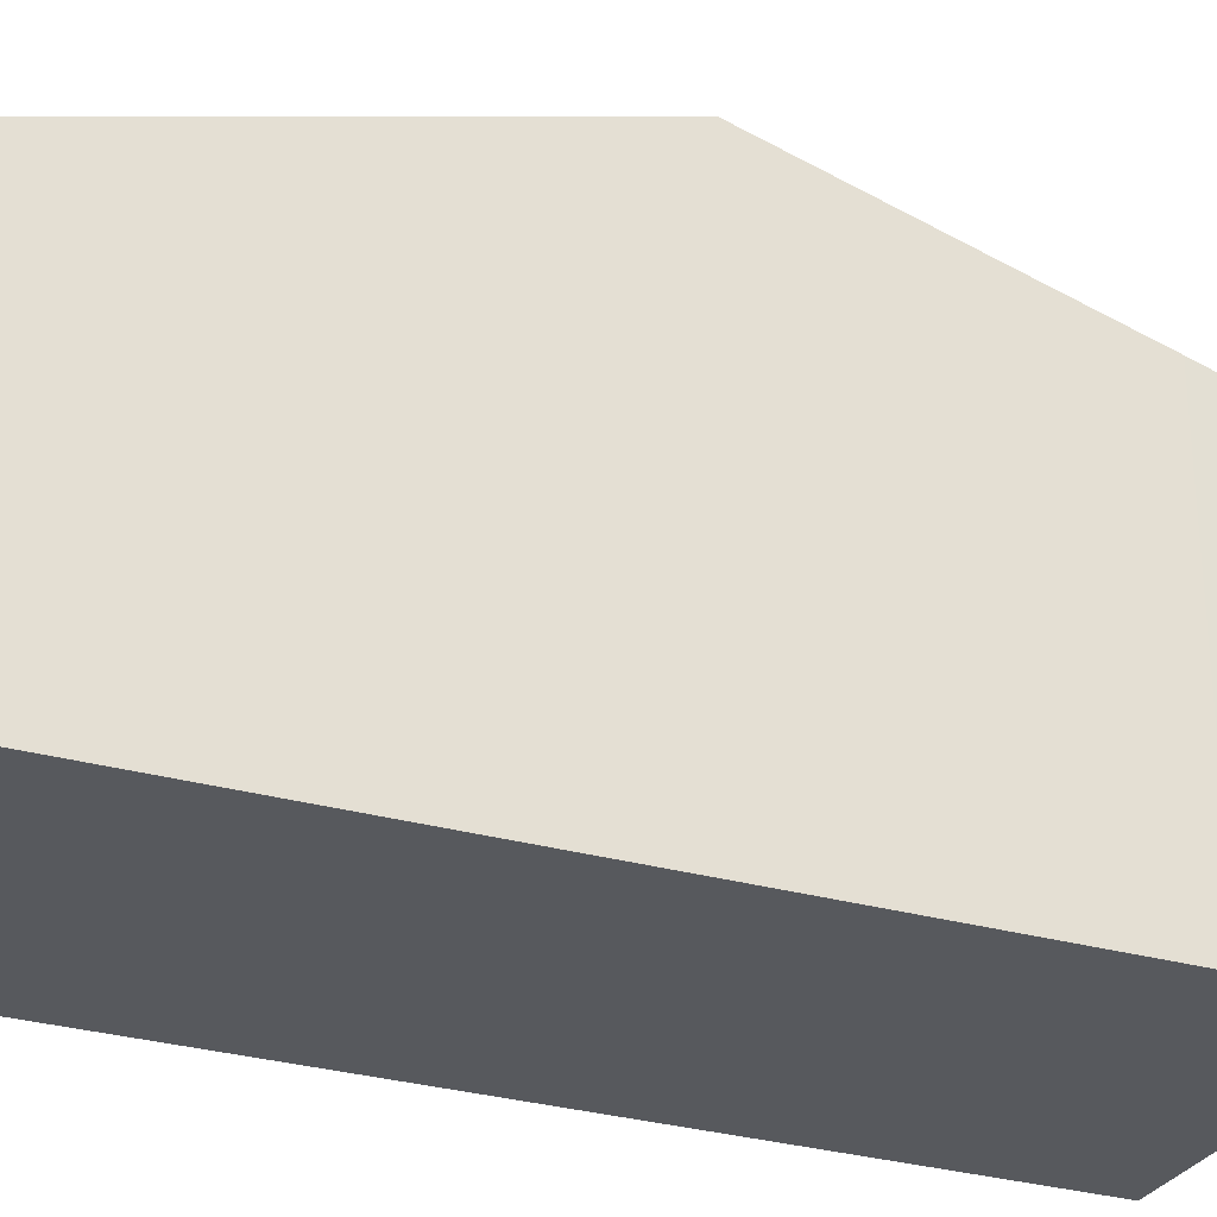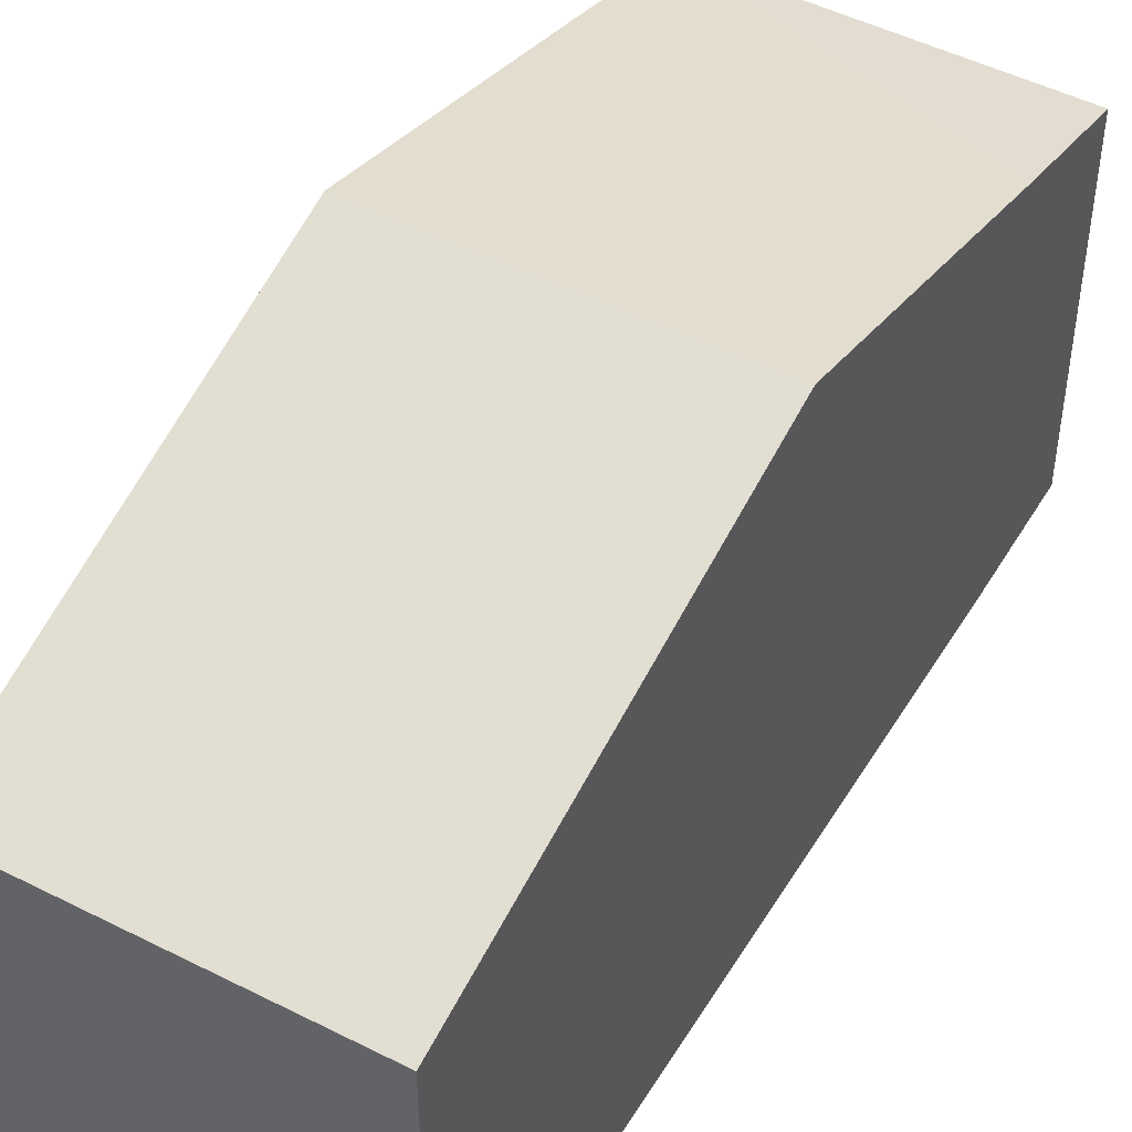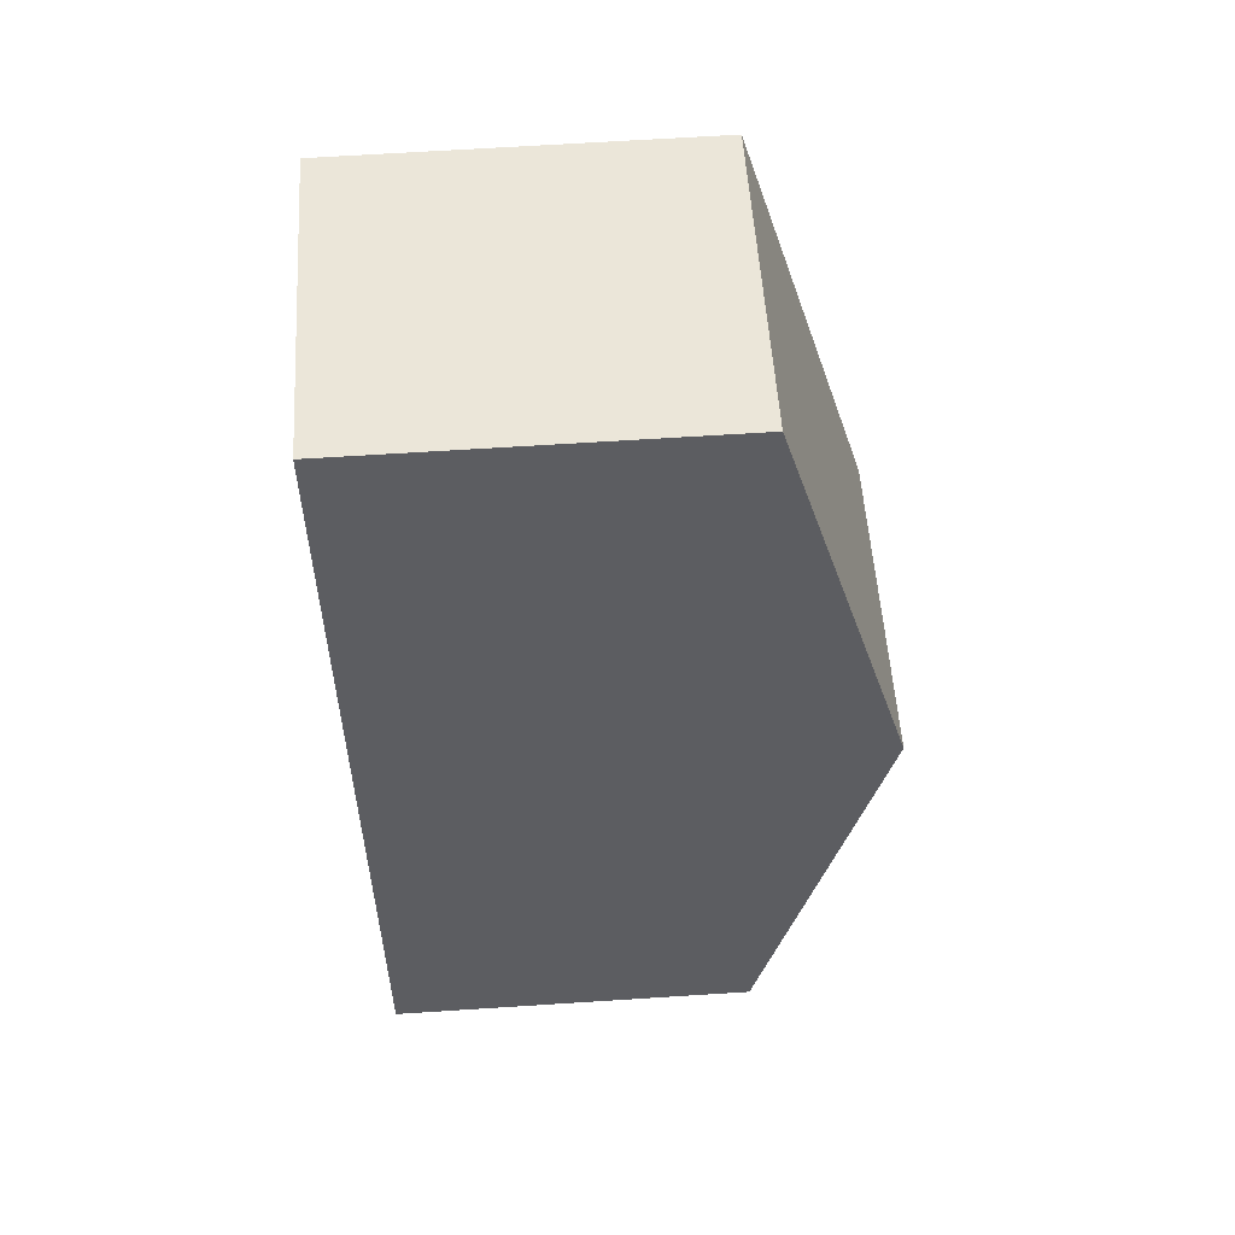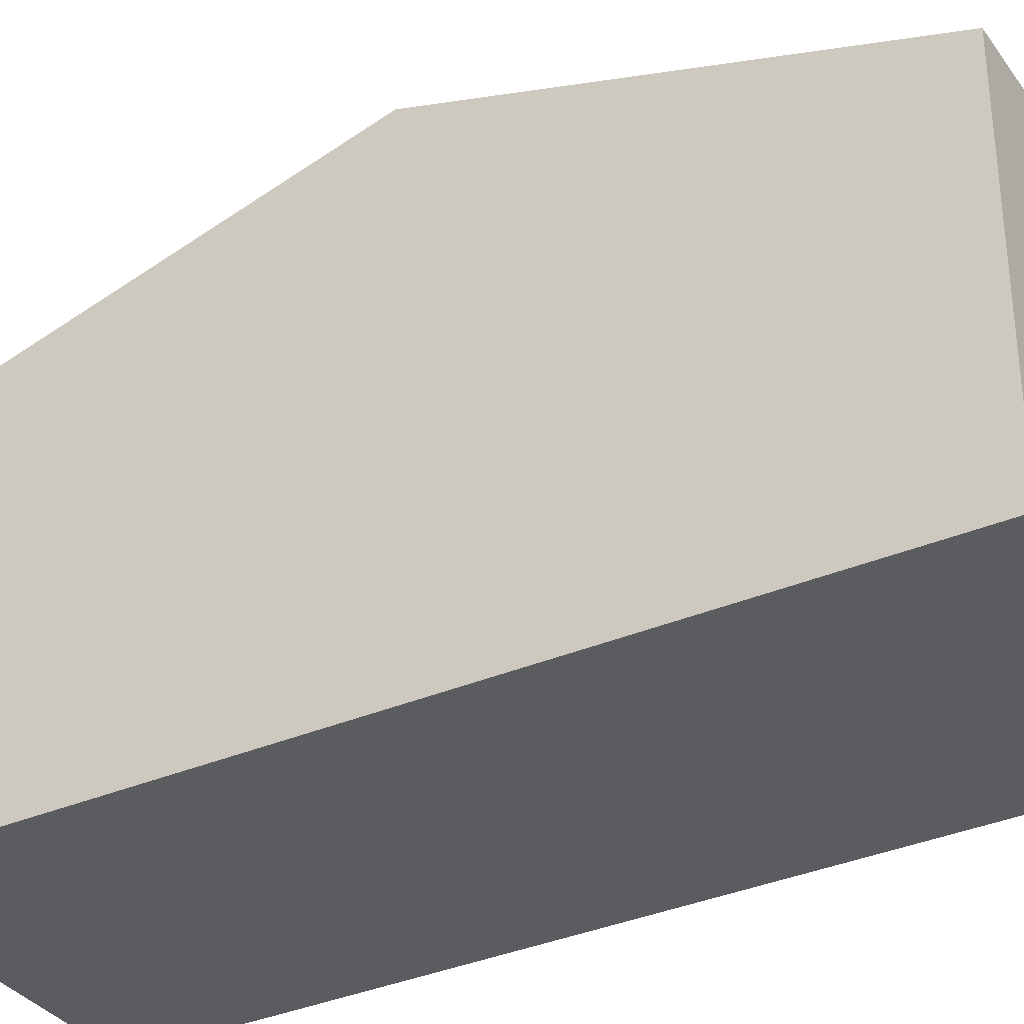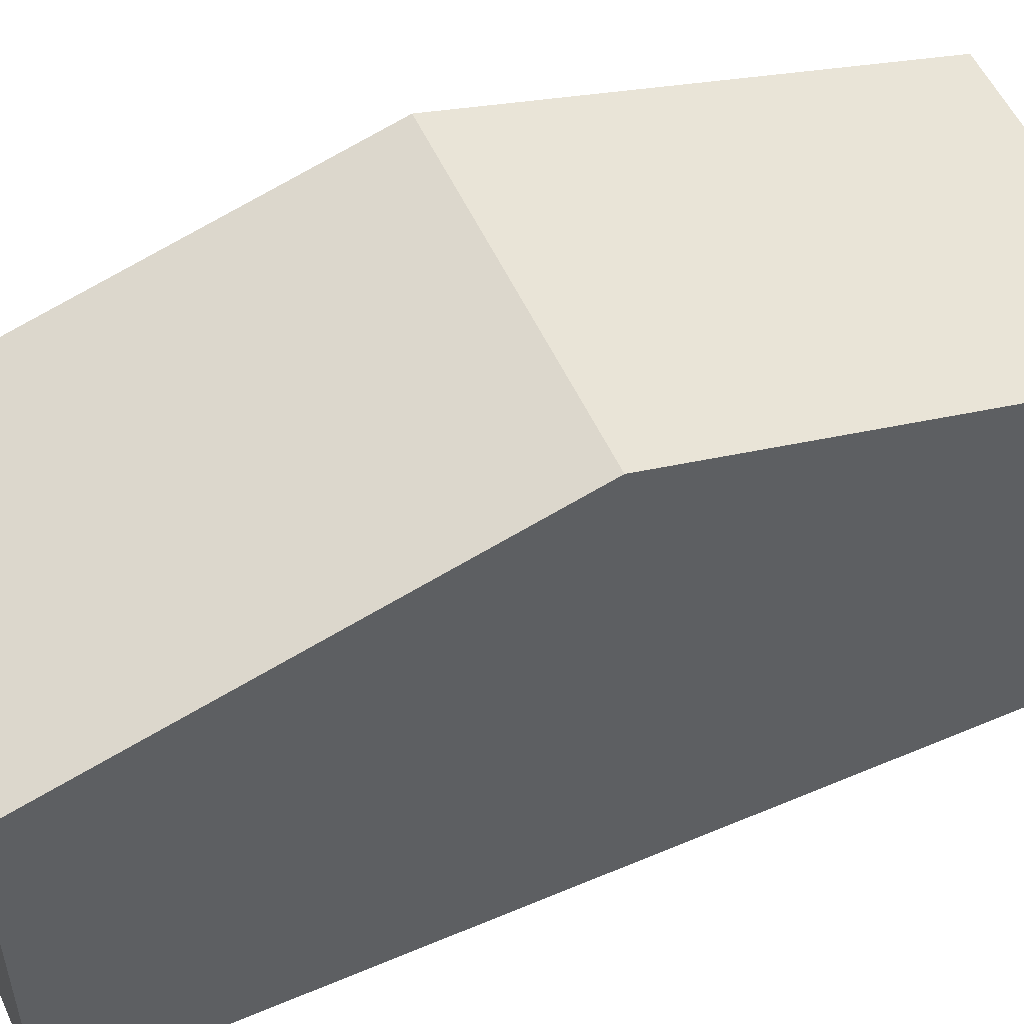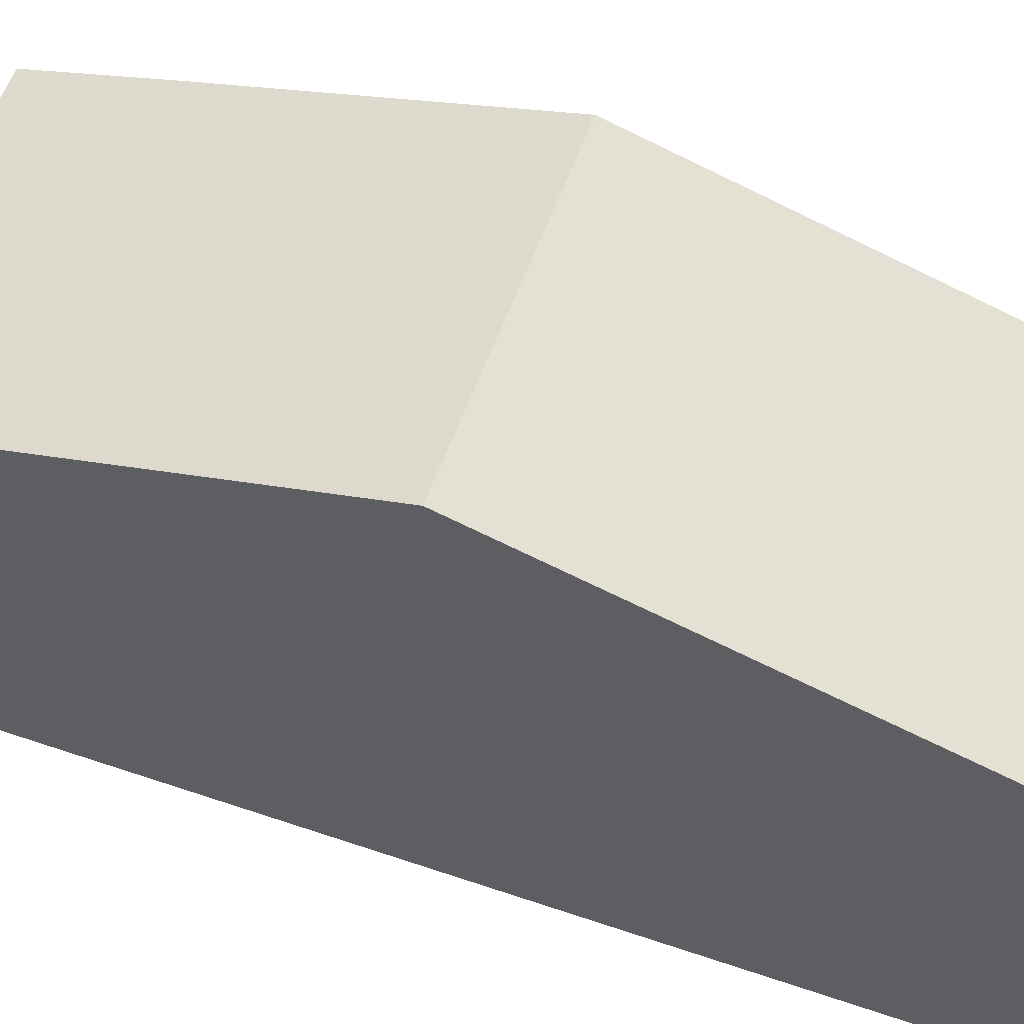
<metadata>
{"format":"obj","ext":"obj","renderer":"f3d","projection":"perspective","resolution":1024,"background":"white","views":[{"elev":-29.2,"azim":-126.7,"up":"+Y"},{"elev":48.5,"azim":-163.6,"up":"+Y"},{"elev":66.0,"azim":86.3,"up":"+Z"},{"elev":-34.2,"azim":107.1,"up":"+Y"},{"elev":54.1,"azim":52.5,"up":"+Y"},{"elev":57.0,"azim":96.4,"up":"+Y"}]}
</metadata>
<code>
v  1.669 2.975 -6.891
v  3.415 3.998 -2.844
v  4.224 2.975 -6.295
v  0.829 3.998 -3.447
v  2.606 2.975 0.608
v  0.241 3.281 -1.034
v  0 2.975 1.822e-16
v  0 0 0
v  2.606 -3.723e-17 0.608
v  3.415 1.741e-16 -2.844
v  4.224 3.855e-16 -6.295
v  1.669 4.22e-16 -6.891
v  0.829 2.111e-16 -3.447
v  0.241 6.331e-17 -1.034
g defaultobject
f 1 2 3
f 2 1 4
f 5 6 7
f 6 5 4
f 4 5 2
f 8 5 7
f 5 8 9
f 9 2 5
f 2 9 10
f 2 10 3
f 3 10 11
f 11 1 3
f 1 11 12
f 12 4 1
f 4 12 13
f 4 13 6
f 6 13 14
f 6 14 7
f 7 14 8
f 10 12 11
f 12 10 13
f 13 10 9
f 13 9 14
f 14 9 8

</code>
